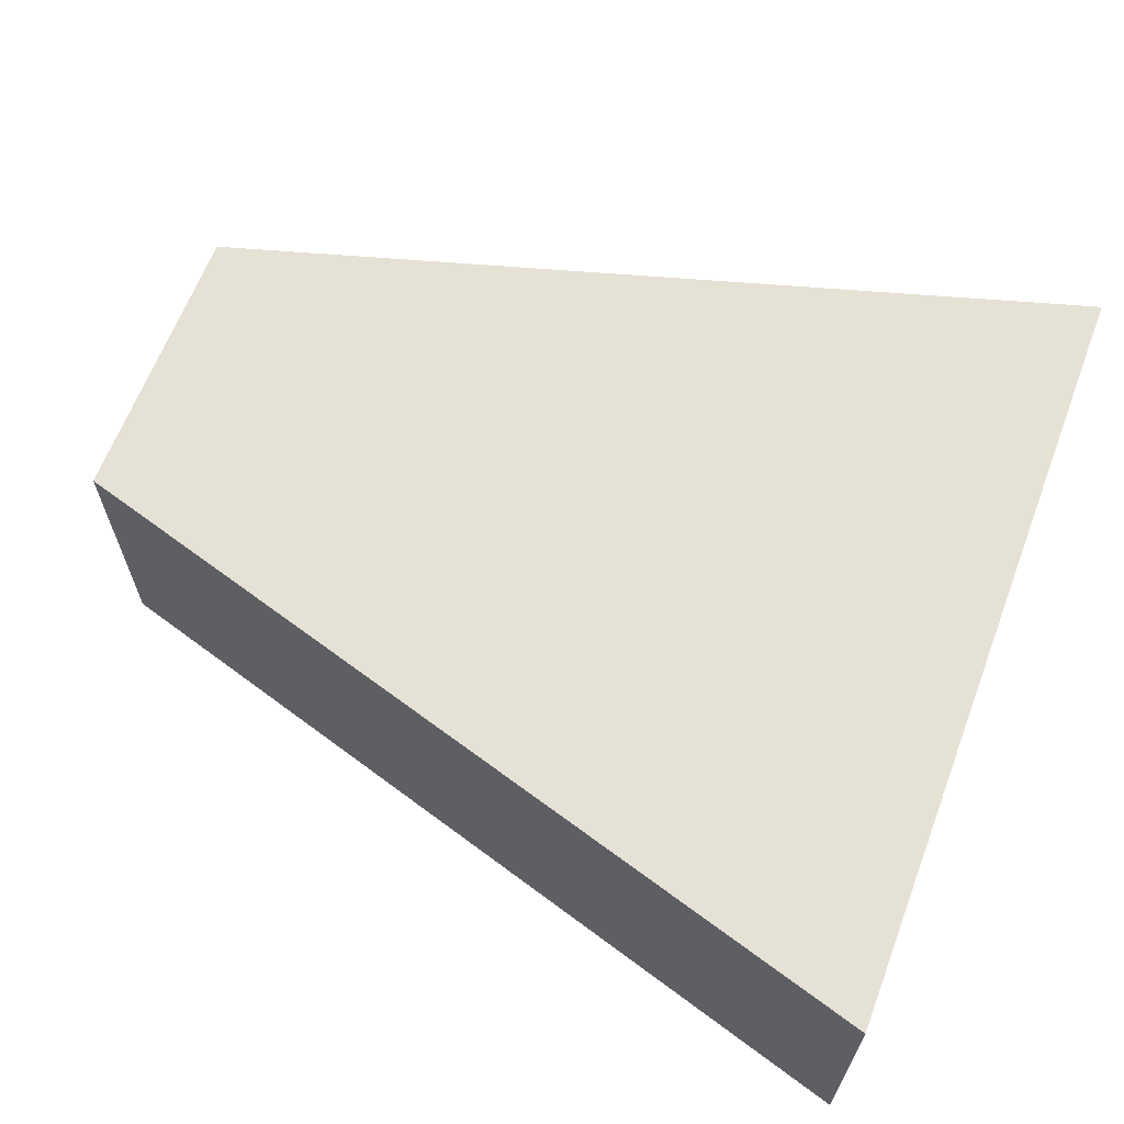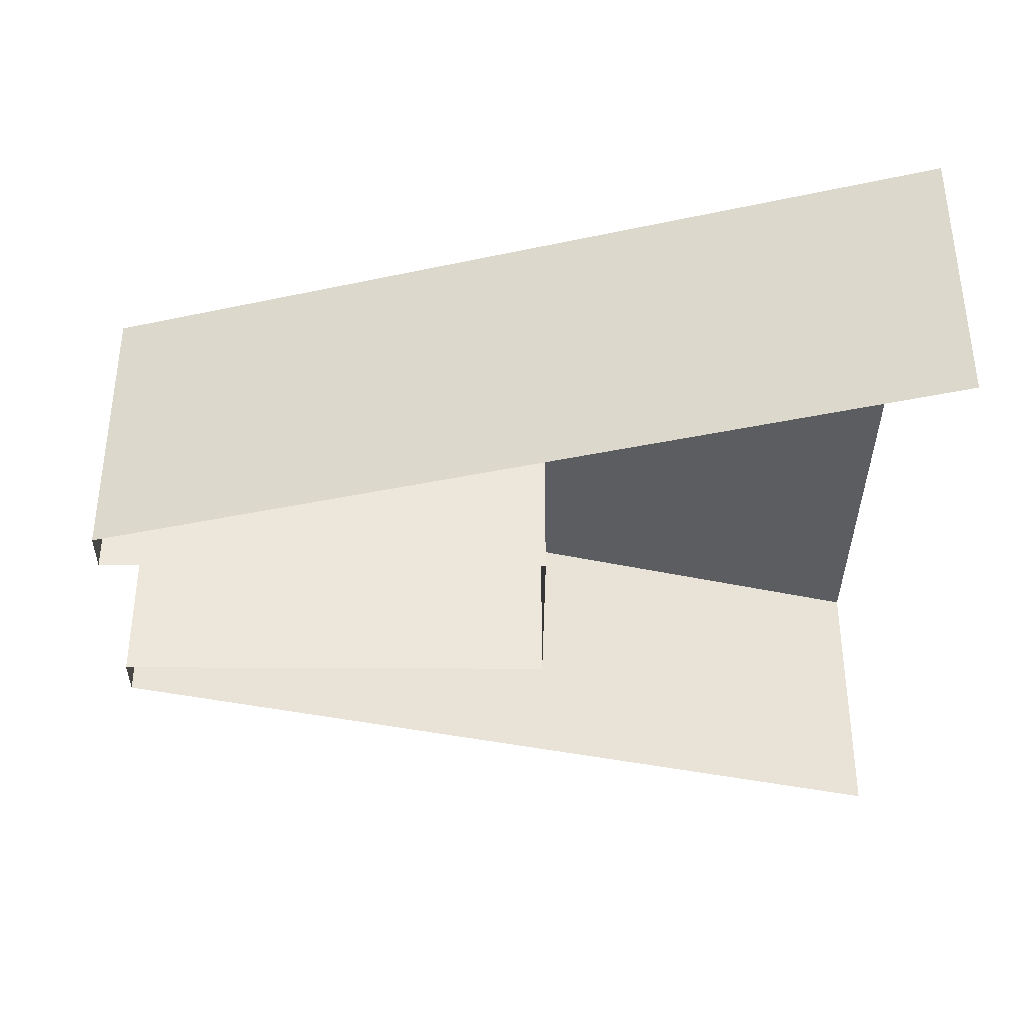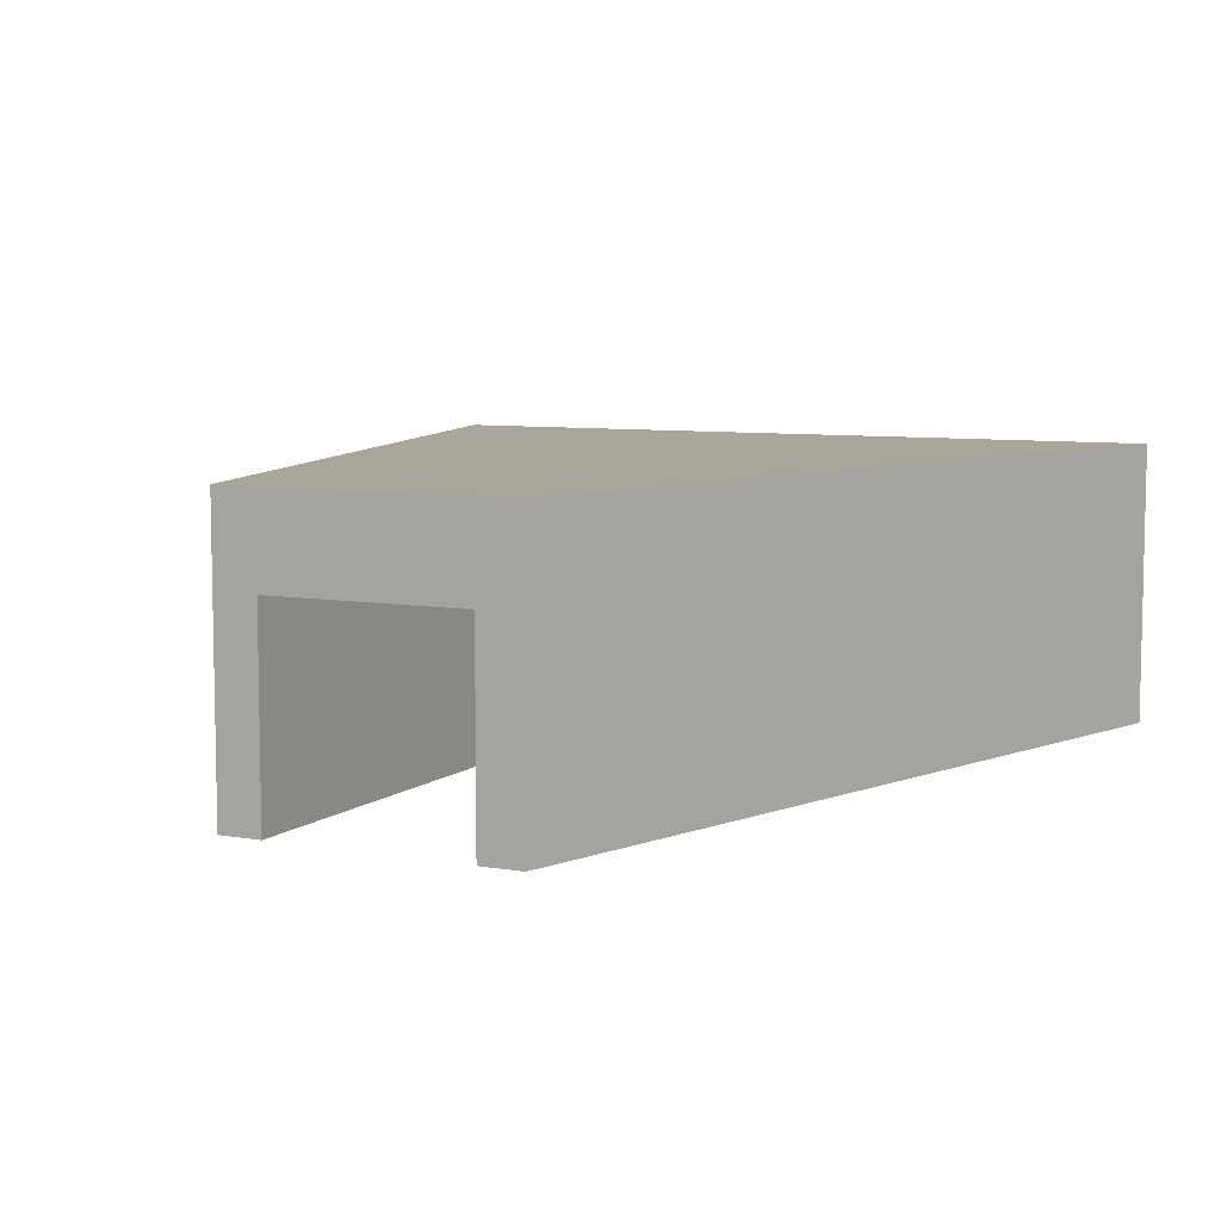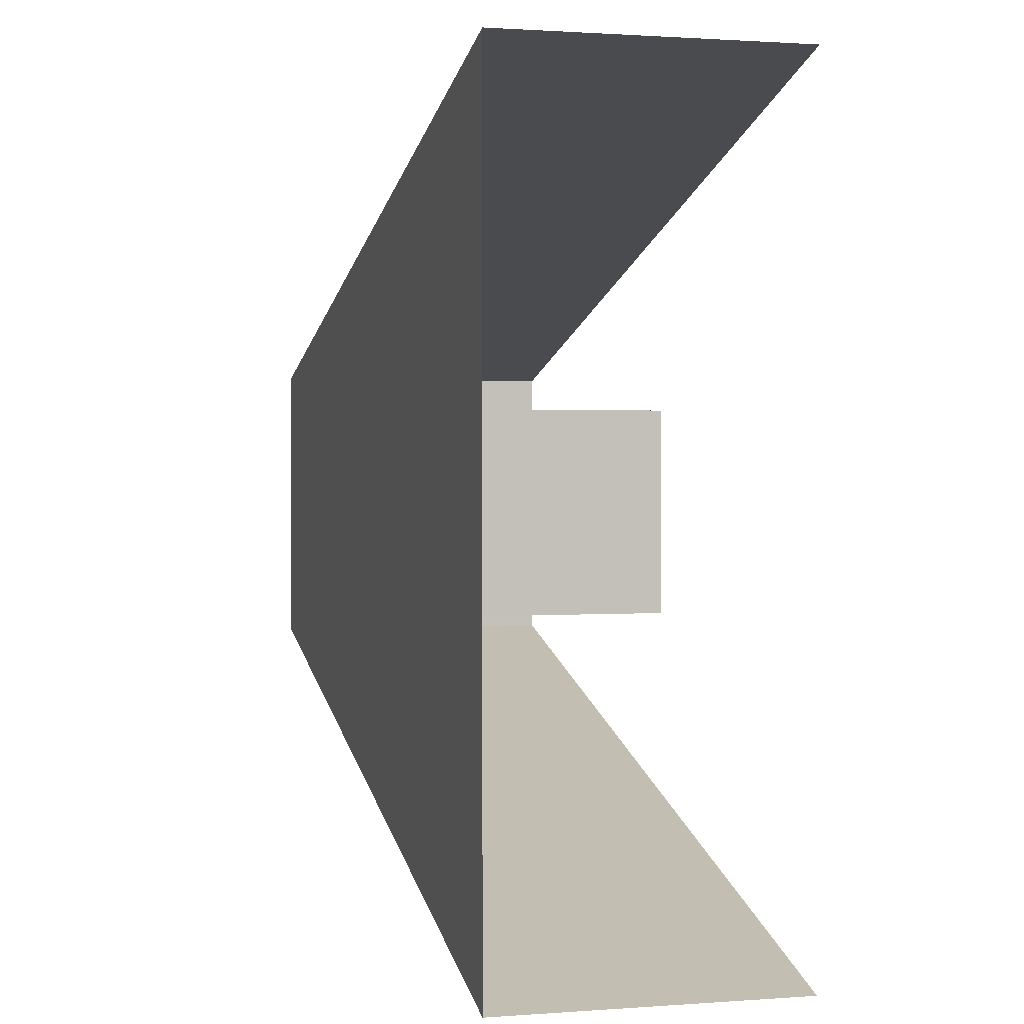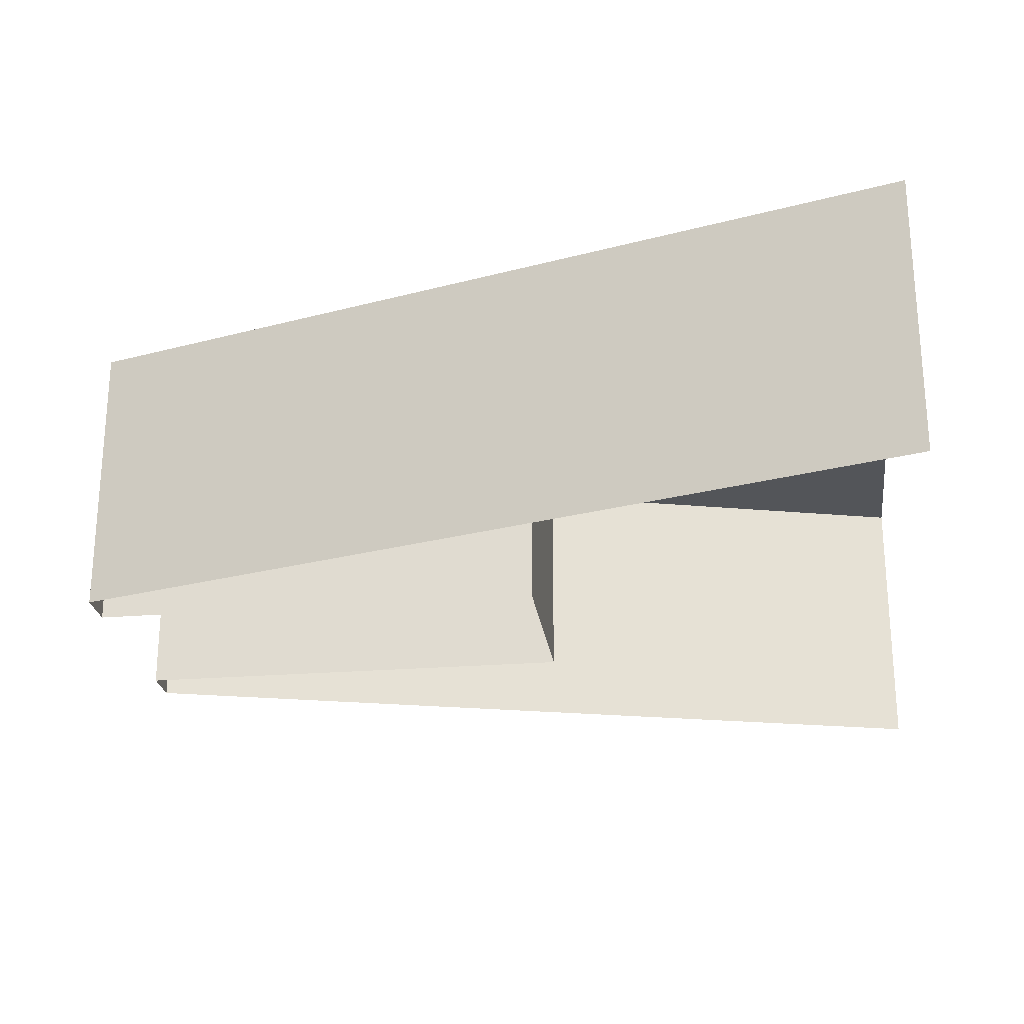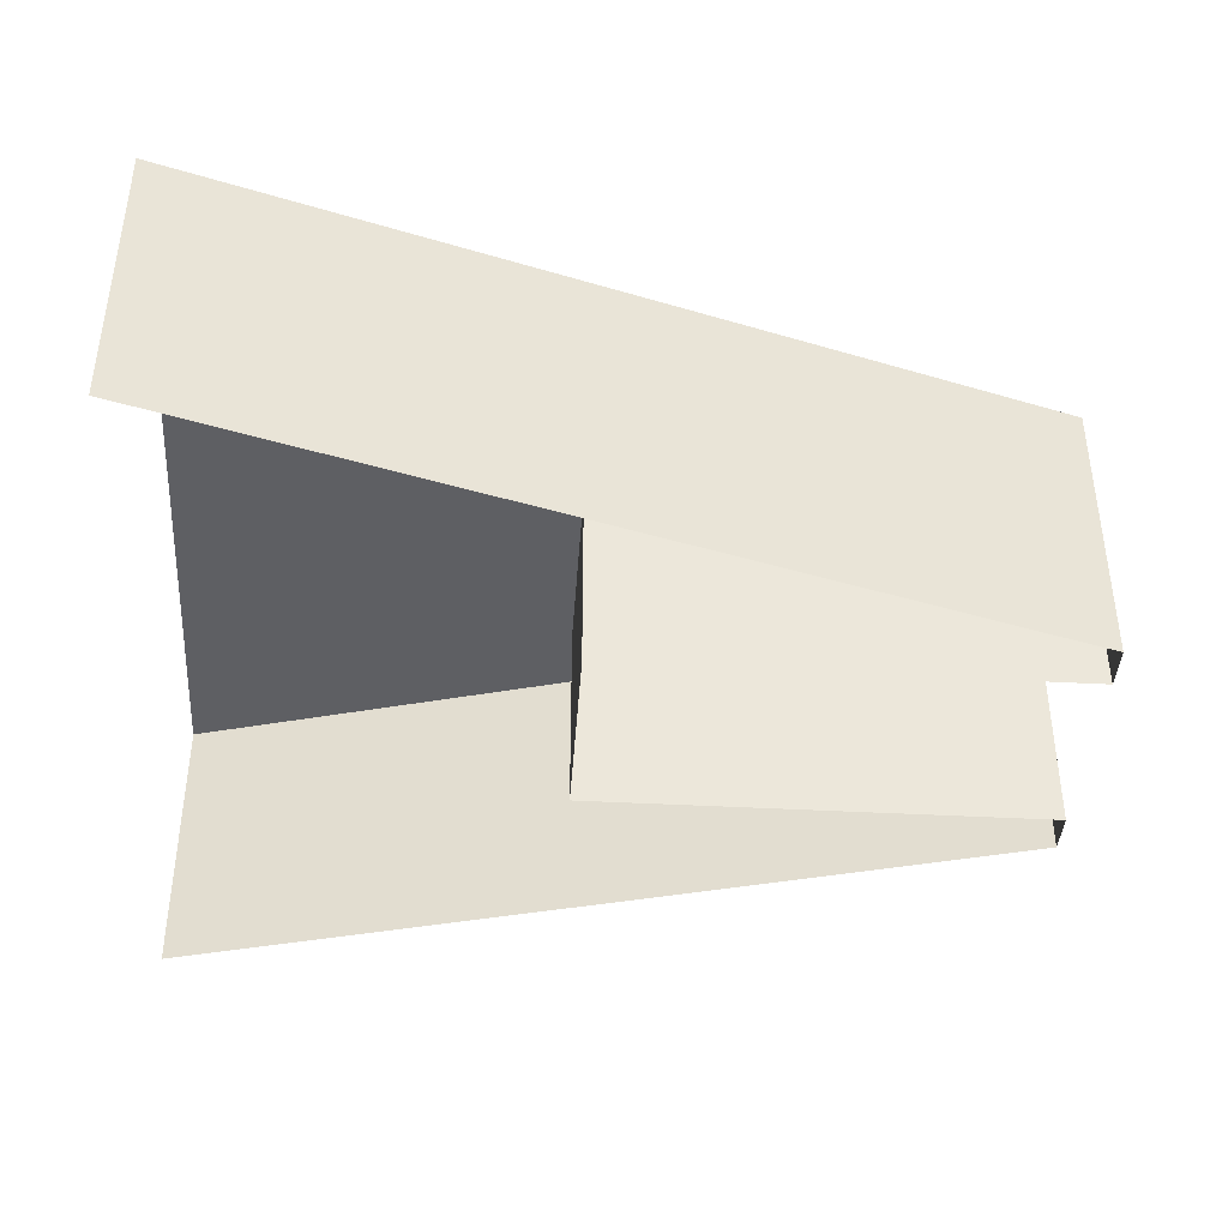
<metadata>
{"format":"obj","ext":"obj","renderer":"f3d","projection":"perspective","resolution":1024,"background":"white","views":[{"elev":64.5,"azim":-159.2,"up":"+Y"},{"elev":-36.3,"azim":179.6,"up":"+Y"},{"elev":7.4,"azim":116.7,"up":"+Y"},{"elev":1.3,"azim":-105.5,"up":"+Z"},{"elev":-24.5,"azim":-172.4,"up":"+Y"},{"elev":-41.0,"azim":-3.8,"up":"+Y"}]}
</metadata>
<code>
g pb_Mesh153670
v 1.457 -0.5 0.5
v -1.537 -0.5 1.369
v 1.457 0.5 0.5
v -1.537 0.5 1.369
v -1.537 -0.5 -1.369
v 1.457 -0.5 -0.5
v -1.537 0.5 -1.369
v 1.457 0.5 -0.5
v -0.1594 -0.5003 -0.3486
v -0.1594 -0.5003 0.3486
v -0.1594 0.1968 -0.3486
v -0.1594 0.1968 0.3486
v 1.457 0.5 0.5
v -1.537 0.5 1.369
v 1.457 0.5 -0.5
v -1.537 0.5 -1.369
v 1.457 0.5 -0.5
v 1.457 -0.5 -0.5
v 1.458 0.1968 -0.3486
v 1.458 -0.5003 -0.3486
v 1.457 -0.5 0.5
v 1.457 0.5 0.5
v 1.458 -0.5003 0.3486
v 1.458 0.1968 0.3486
v 1.457 0.5 0.5
v 1.457 0.5 -0.5
v 1.458 0.1968 0.3486
v 1.458 0.1968 -0.3486
v 1.458 0.1968 -0.3486
v 1.458 -0.5003 -0.3486
v -0.1594 0.1968 -0.3486
v -0.1594 -0.5003 -0.3486
v 1.458 -0.5003 0.3486
v 1.458 0.1968 0.3486
v -0.1594 -0.5003 0.3486
v -0.1594 0.1968 0.3486
v 1.458 0.1968 0.3486
v 1.458 0.1968 -0.3486
v -0.1594 0.1968 0.3486
v -0.1594 0.1968 -0.3486
g pb_Mesh153670_0
f 3 2 1
f 3 4 2
f 7 6 5
f 7 8 6
f 11 10 9
f 11 12 10
f 15 14 13
f 15 16 14
f 19 18 17
f 19 20 18
f 23 22 21
f 23 24 22
f 27 26 25
f 27 28 26
f 31 30 29
f 31 32 30
f 35 34 33
f 35 36 34
f 39 38 37
f 39 40 38

</code>
